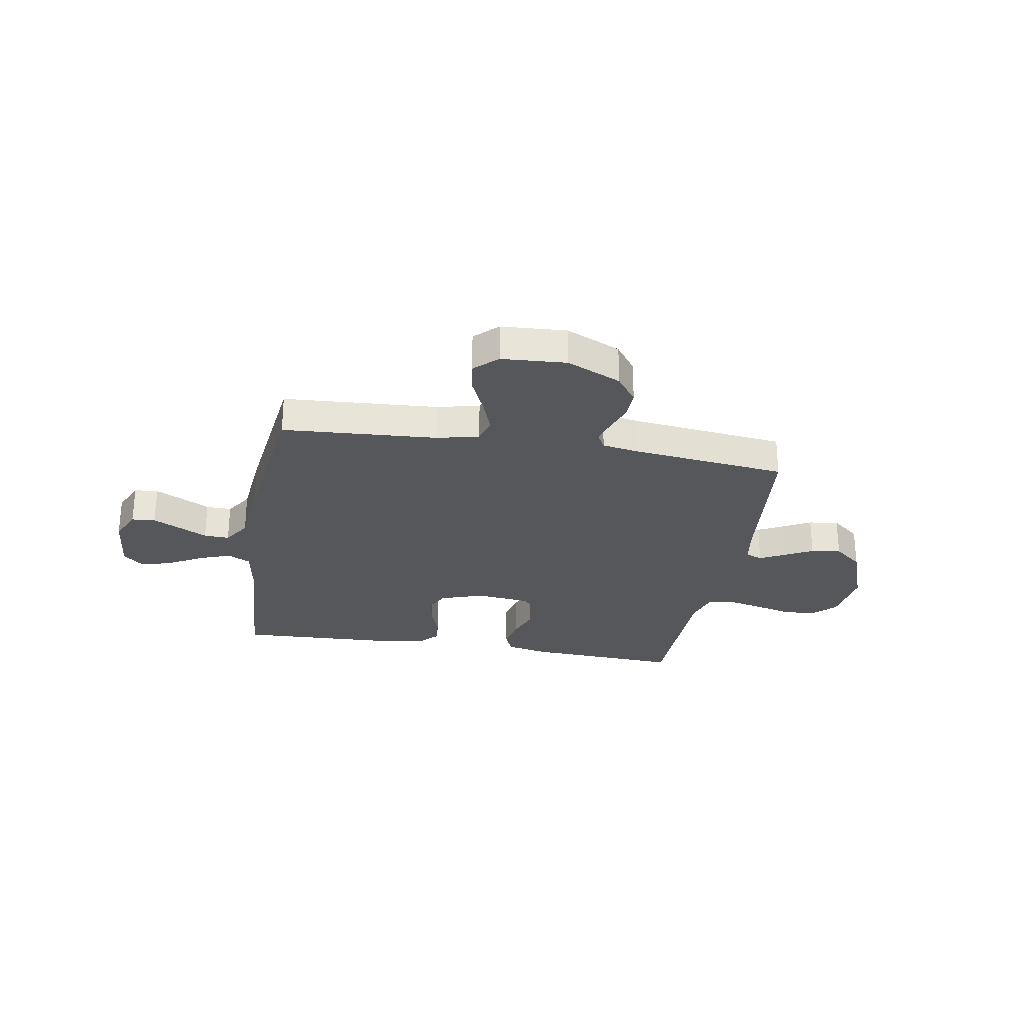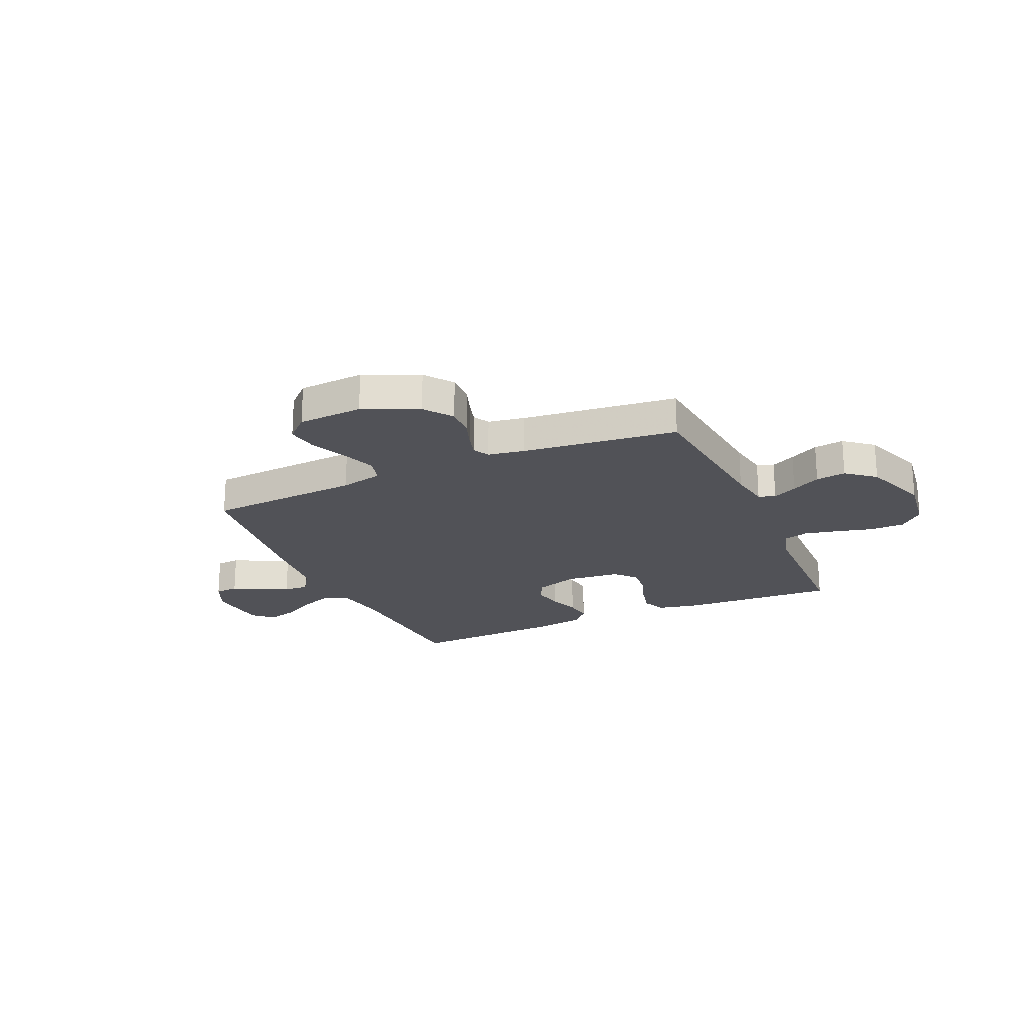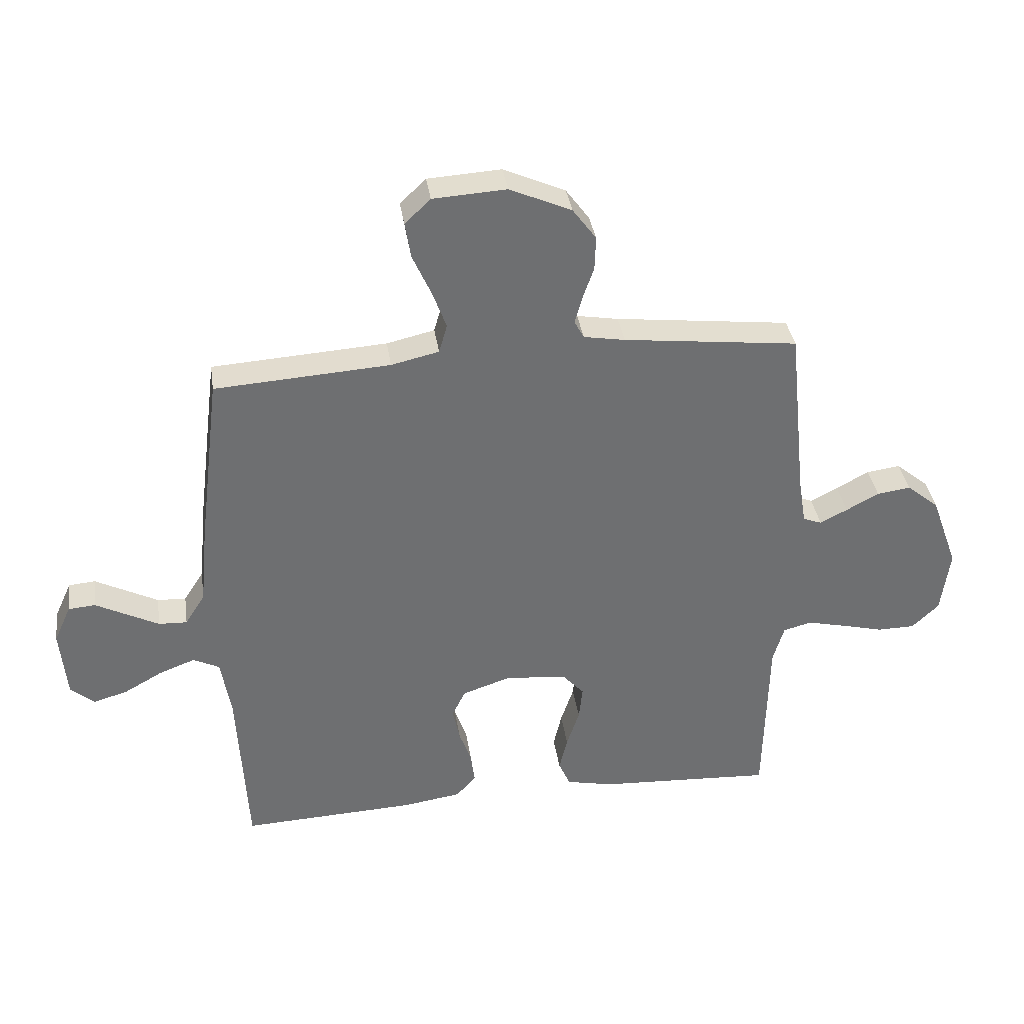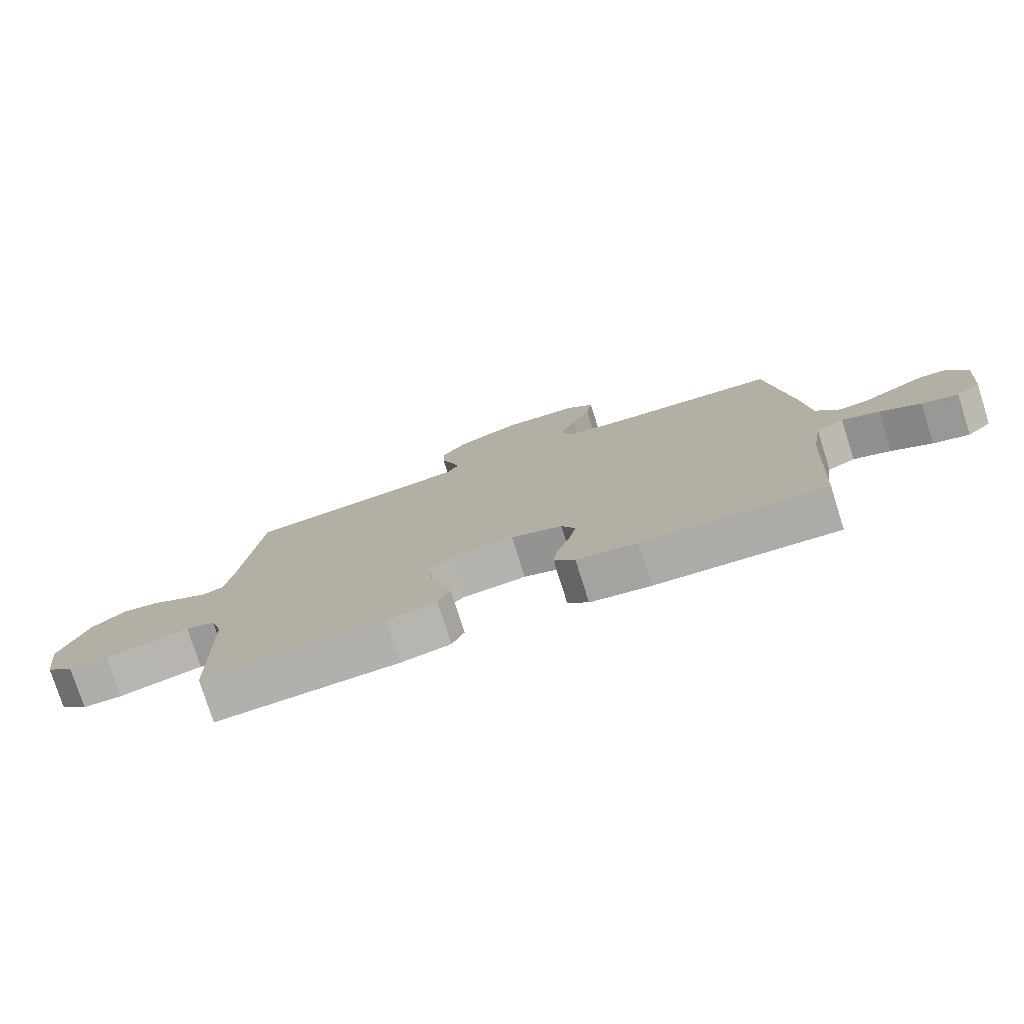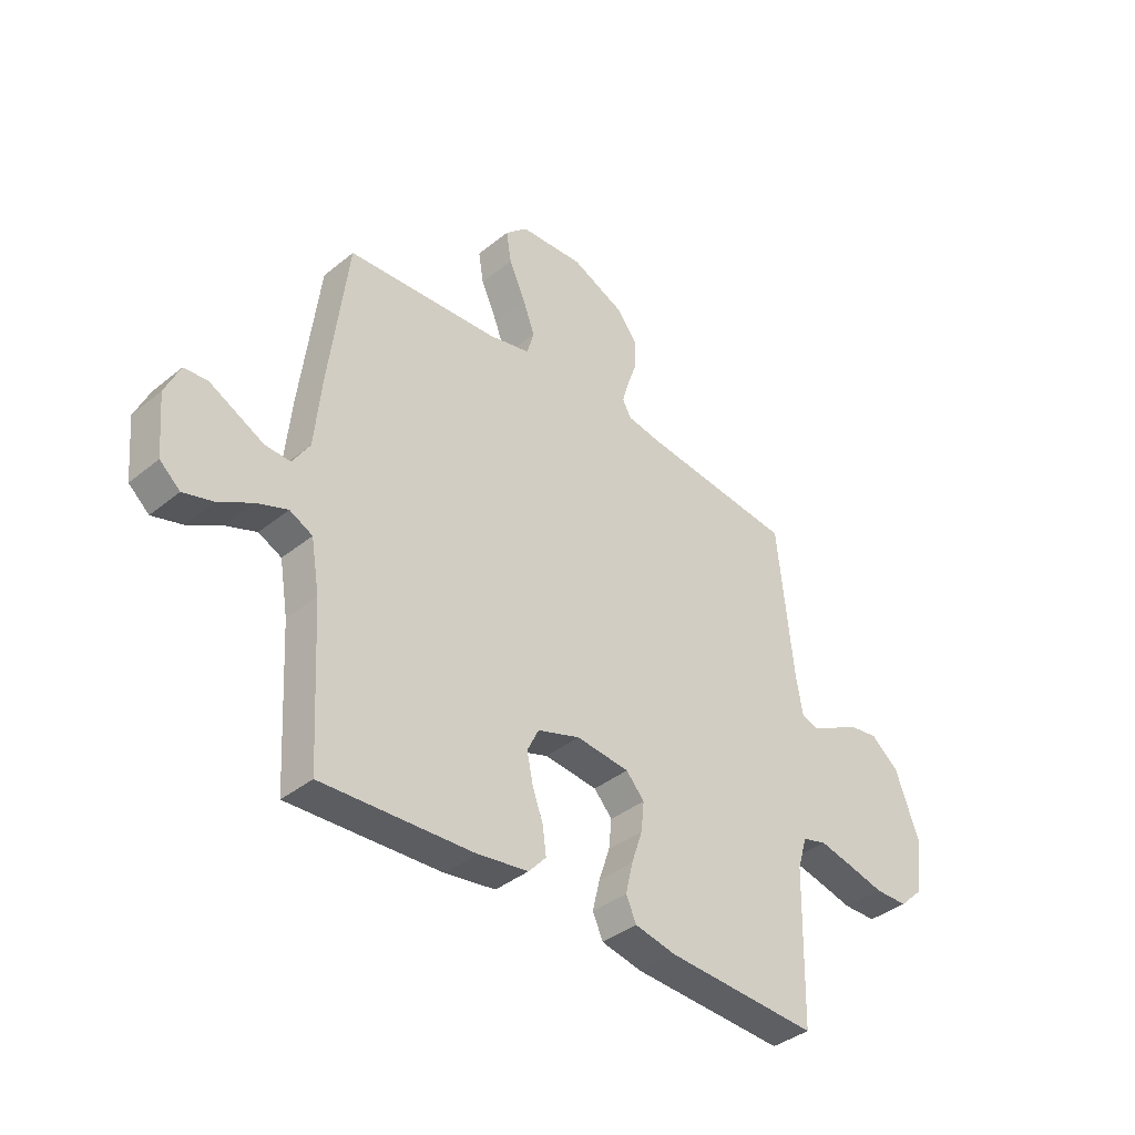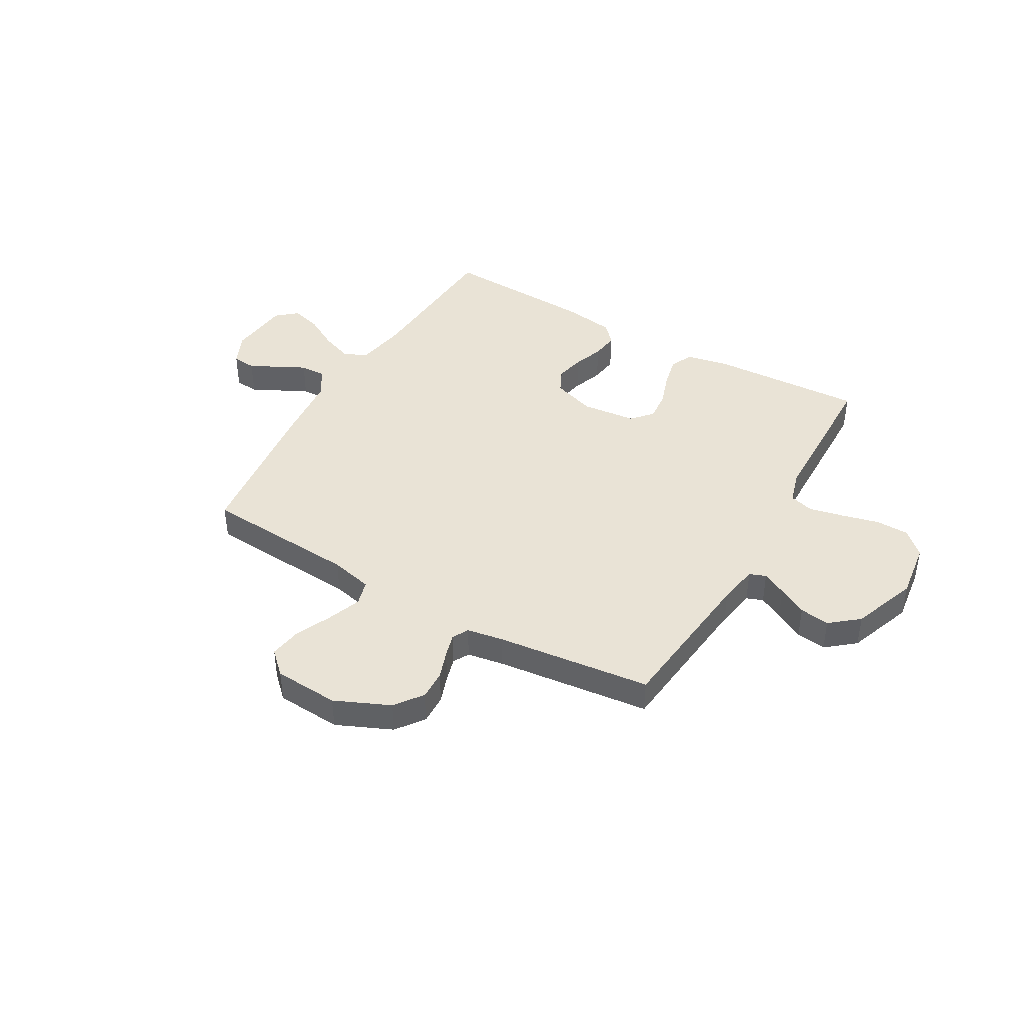
<metadata>
{"format":"obj","ext":"obj","renderer":"f3d","projection":"perspective","resolution":1024,"background":"white","views":[{"elev":-27.4,"azim":-9.8,"up":"+Y"},{"elev":-21.5,"azim":24.0,"up":"+Y"},{"elev":35.8,"azim":-8.3,"up":"+Z"},{"elev":-77.5,"azim":-162.4,"up":"+Z"},{"elev":-38.6,"azim":-44.5,"up":"+Z"},{"elev":42.3,"azim":30.0,"up":"+Y"}]}
</metadata>
<code>
v 0.5 0.07 -0.5
v 0.2 0.07 -0.485
v 0.119 0.07 -0.468
v 0.099 0.07 -0.423
v 0.113 0.07 -0.363
v 0.135 0.07 -0.298
v 0.141 0.07 -0.24
v 0.105 0.07 -0.2
v 0 0.07 -0.189
v -0.084 0.07 -0.217
v -0.107 0.07 -0.264
v -0.095 0.07 -0.321
v -0.074 0.07 -0.38
v -0.067 0.07 -0.433
v -0.101 0.07 -0.471
v -0.2 0.07 -0.486
v -0.5 0.07 -0.5
v -0.517 0.07 -0.2
v -0.534 0.07 -0.099
v -0.579 0.07 -0.077
v -0.64 0.07 -0.1
v -0.706 0.07 -0.137
v -0.765 0.07 -0.154
v -0.805 0.07 -0.119
v -0.816 0.07 0
v -0.787 0.07 0.064
v -0.741 0.07 0.068
v -0.688 0.07 0.041
v -0.633 0.07 0.013
v -0.584 0.07 0.011
v -0.55 0.07 0.064
v -0.537 0.07 0.2
v -0.5 0.07 0.5
v -0.2 0.07 0.52
v -0.118 0.07 0.539
v -0.104 0.07 0.588
v -0.128 0.07 0.653
v -0.16 0.07 0.724
v -0.17 0.07 0.786
v -0.126 0.07 0.828
v 0 0.07 0.836
v 0.106 0.07 0.789
v 0.146 0.07 0.735
v 0.144 0.07 0.677
v 0.125 0.07 0.623
v 0.112 0.07 0.577
v 0.129 0.07 0.546
v 0.2 0.07 0.534
v 0.5 0.07 0.5
v 0.531 0.07 0.2
v 0.544 0.07 0.122
v 0.576 0.07 0.11
v 0.623 0.07 0.134
v 0.679 0.07 0.164
v 0.737 0.07 0.172
v 0.792 0.07 0.127
v 0.838 0.07 0
v 0.823 0.07 -0.111
v 0.777 0.07 -0.155
v 0.712 0.07 -0.156
v 0.64 0.07 -0.138
v 0.574 0.07 -0.123
v 0.526 0.07 -0.136
v 0.507 0.07 -0.2
v 0.5 0 -0.5
v 0.2 0 -0.485
v 0.119 0 -0.468
v 0.099 0 -0.423
v 0.113 0 -0.363
v 0.135 0 -0.298
v 0.141 0 -0.24
v 0.105 0 -0.2
v 0 0 -0.189
v -0.084 0 -0.217
v -0.107 0 -0.264
v -0.095 0 -0.321
v -0.074 0 -0.38
v -0.067 0 -0.433
v -0.101 0 -0.471
v -0.2 0 -0.486
v -0.5 0 -0.5
v -0.517 0 -0.2
v -0.534 0 -0.099
v -0.579 0 -0.077
v -0.64 0 -0.1
v -0.706 0 -0.137
v -0.765 0 -0.154
v -0.805 0 -0.119
v -0.816 0 0
v -0.787 0 0.064
v -0.741 0 0.068
v -0.688 0 0.041
v -0.633 0 0.013
v -0.584 0 0.011
v -0.55 0 0.064
v -0.537 0 0.2
v -0.5 0 0.5
v -0.2 0 0.52
v -0.118 0 0.539
v -0.104 0 0.588
v -0.128 0 0.653
v -0.16 0 0.724
v -0.17 0 0.786
v -0.126 0 0.828
v 0 0 0.836
v 0.106 0 0.789
v 0.146 0 0.735
v 0.144 0 0.677
v 0.125 0 0.623
v 0.112 0 0.577
v 0.129 0 0.546
v 0.2 0 0.534
v 0.5 0 0.5
v 0.531 0 0.2
v 0.544 0 0.122
v 0.576 0 0.11
v 0.623 0 0.134
v 0.679 0 0.164
v 0.737 0 0.172
v 0.792 0 0.127
v 0.838 0 0
v 0.823 0 -0.111
v 0.777 0 -0.155
v 0.712 0 -0.156
v 0.64 0 -0.138
v 0.574 0 -0.123
v 0.526 0 -0.136
v 0.507 0 -0.2
f 59 60 61
f 58 59 61
f 57 58 61
f 56 57 61
f 55 56 61
f 54 55 61
f 53 54 61
f 52 53 61 62
f 51 52 62 63
f 48 49 50
f 51 63 64
f 50 51 64
f 48 50 64
f 47 48 64
f 43 44 45
f 42 43 45
f 41 42 45
f 40 41 45
f 39 40 45
f 38 39 45
f 37 38 45
f 36 37 45 46
f 47 64 1
f 46 47 1
f 36 46 1
f 35 36 1
f 31 32 33 34
f 26 27 28
f 25 26 28
f 24 25 28
f 23 24 28
f 22 23 28
f 21 22 28
f 20 21 28 29
f 19 20 29 30
f 16 17 18
f 15 16 18
f 14 15 18
f 13 14 18
f 12 13 18
f 11 12 18 19
f 31 34 35
f 30 31 35
f 19 30 35
f 11 19 35
f 10 11 35
f 4 5 6
f 3 4 6
f 2 3 6
f 1 2 6
f 1 6 7
f 35 1 7 8
f 9 10 35
f 8 9 35
f 125 124 123
f 125 123 122
f 125 122 121
f 125 121 120
f 125 120 119
f 125 119 118
f 125 118 117
f 126 125 117 116
f 127 126 116 115
f 114 113 112
f 128 127 115
f 128 115 114
f 128 114 112
f 128 112 111
f 109 108 107
f 109 107 106
f 109 106 105
f 109 105 104
f 109 104 103
f 109 103 102
f 109 102 101
f 110 109 101 100
f 65 128 111
f 65 111 110
f 65 110 100
f 65 100 99
f 98 97 96 95
f 92 91 90
f 92 90 89
f 92 89 88
f 92 88 87
f 92 87 86
f 92 86 85
f 93 92 85 84
f 94 93 84 83
f 82 81 80
f 82 80 79
f 82 79 78
f 82 78 77
f 82 77 76
f 83 82 76 75
f 99 98 95
f 99 95 94
f 99 94 83
f 99 83 75
f 99 75 74
f 70 69 68
f 70 68 67
f 70 67 66
f 70 66 65
f 71 70 65
f 72 71 65 99
f 99 74 73
f 99 73 72
f 1 65 66 2
f 2 66 67 3
f 3 67 68 4
f 4 68 69 5
f 5 69 70 6
f 6 70 71 7
f 7 71 72 8
f 8 72 73 9
f 9 73 74 10
f 10 74 75 11
f 11 75 76 12
f 12 76 77 13
f 13 77 78 14
f 14 78 79 15
f 15 79 80 16
f 16 80 81 17
f 17 81 82 18
f 18 82 83 19
f 19 83 84 20
f 20 84 85 21
f 21 85 86 22
f 22 86 87 23
f 23 87 88 24
f 24 88 89 25
f 25 89 90 26
f 26 90 91 27
f 27 91 92 28
f 28 92 93 29
f 29 93 94 30
f 30 94 95 31
f 31 95 96 32
f 32 96 97 33
f 33 97 98 34
f 34 98 99 35
f 35 99 100 36
f 36 100 101 37
f 37 101 102 38
f 38 102 103 39
f 39 103 104 40
f 40 104 105 41
f 41 105 106 42
f 42 106 107 43
f 43 107 108 44
f 44 108 109 45
f 45 109 110 46
f 46 110 111 47
f 47 111 112 48
f 48 112 113 49
f 49 113 114 50
f 50 114 115 51
f 51 115 116 52
f 52 116 117 53
f 53 117 118 54
f 54 118 119 55
f 55 119 120 56
f 56 120 121 57
f 57 121 122 58
f 58 122 123 59
f 59 123 124 60
f 60 124 125 61
f 61 125 126 62
f 62 126 127 63
f 63 127 128 64
f 64 128 65 1

</code>
